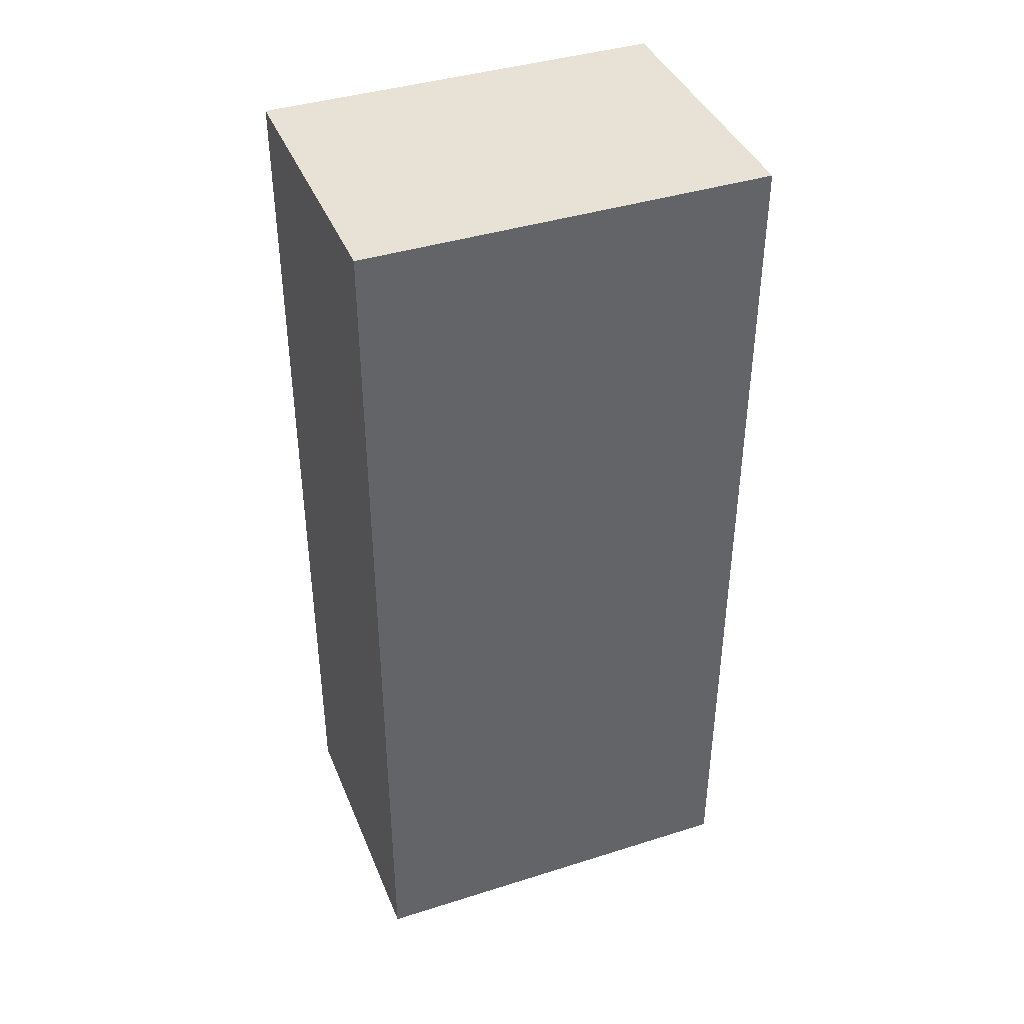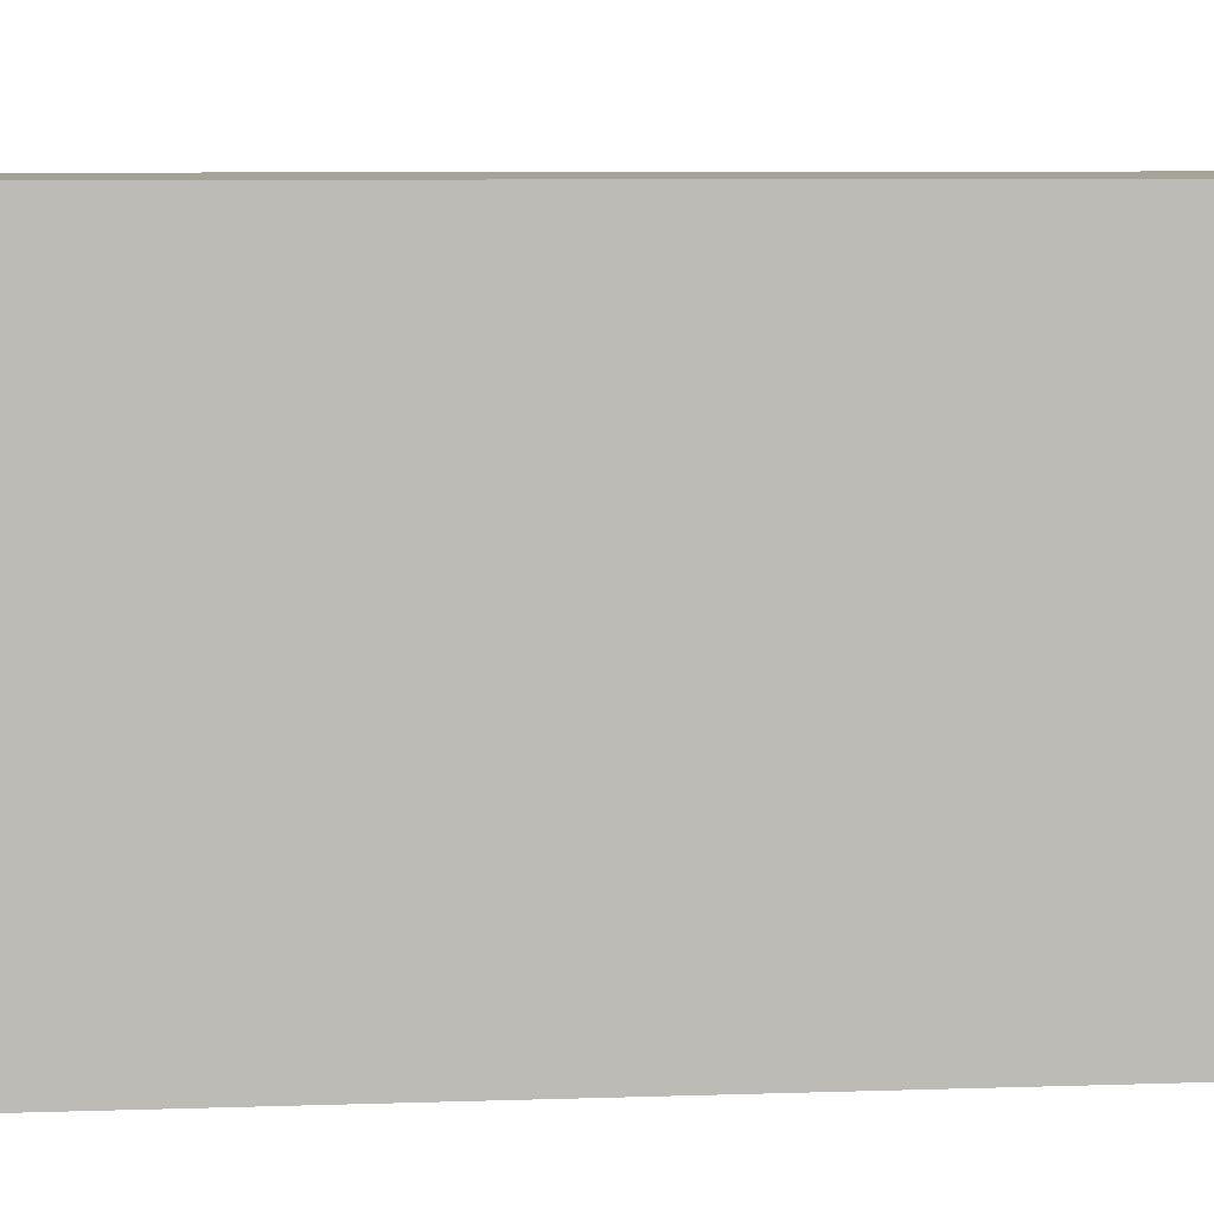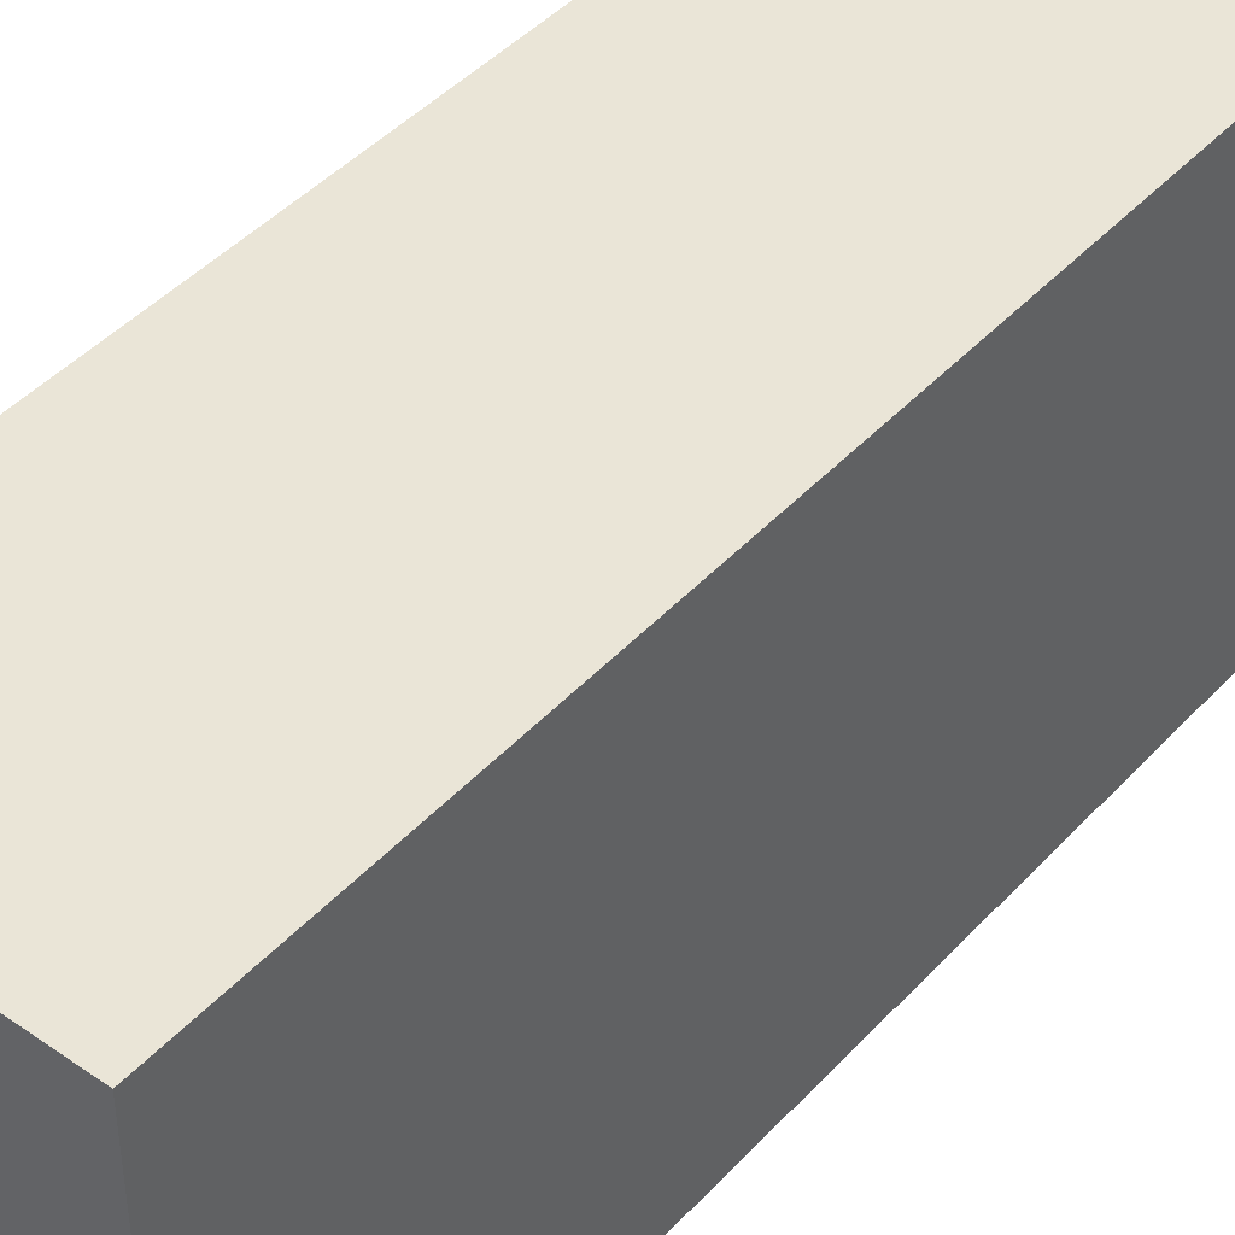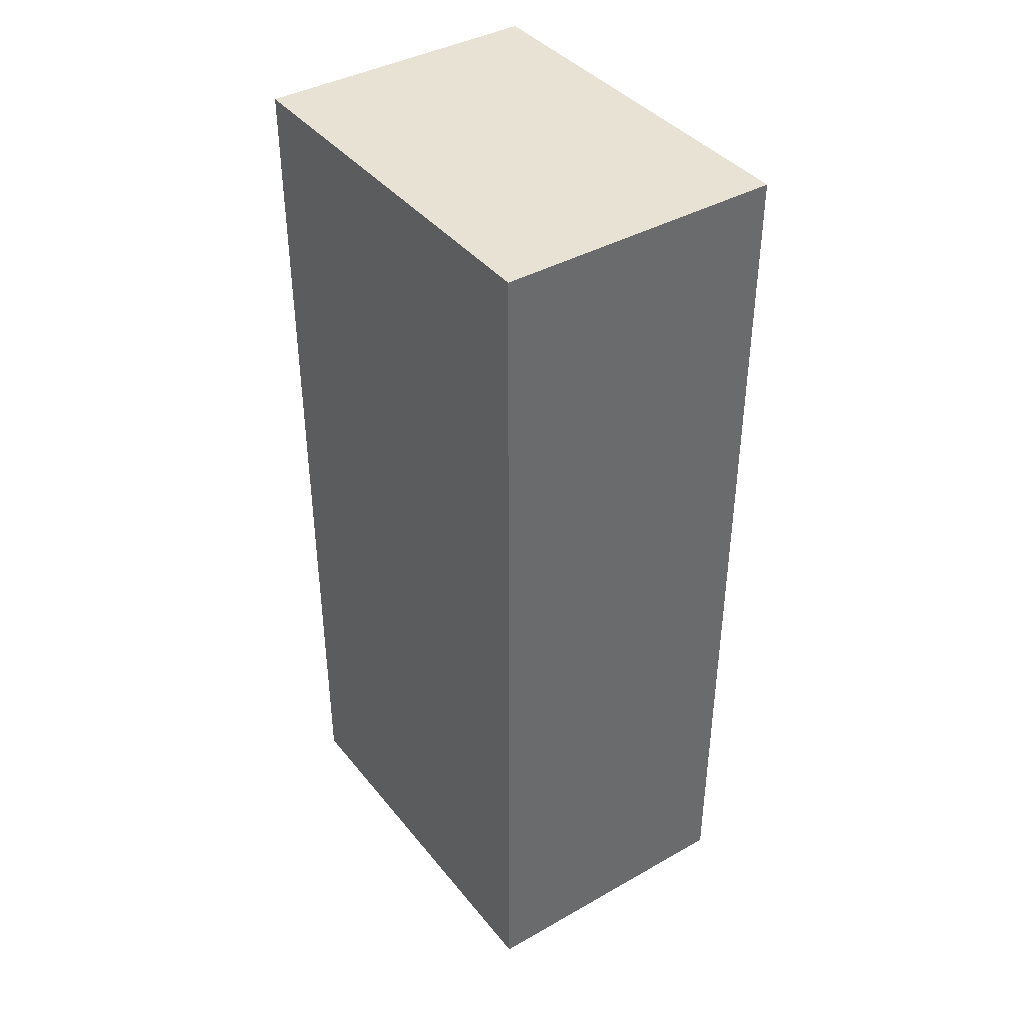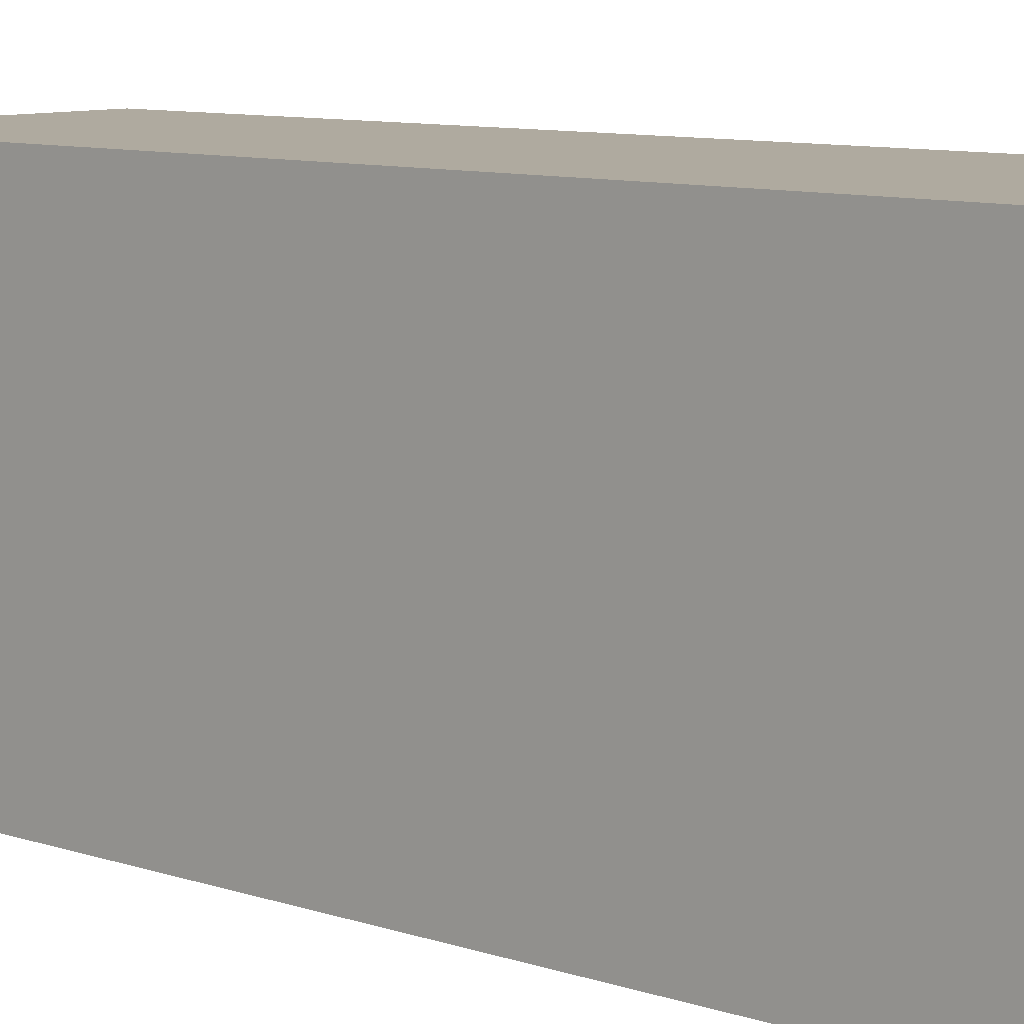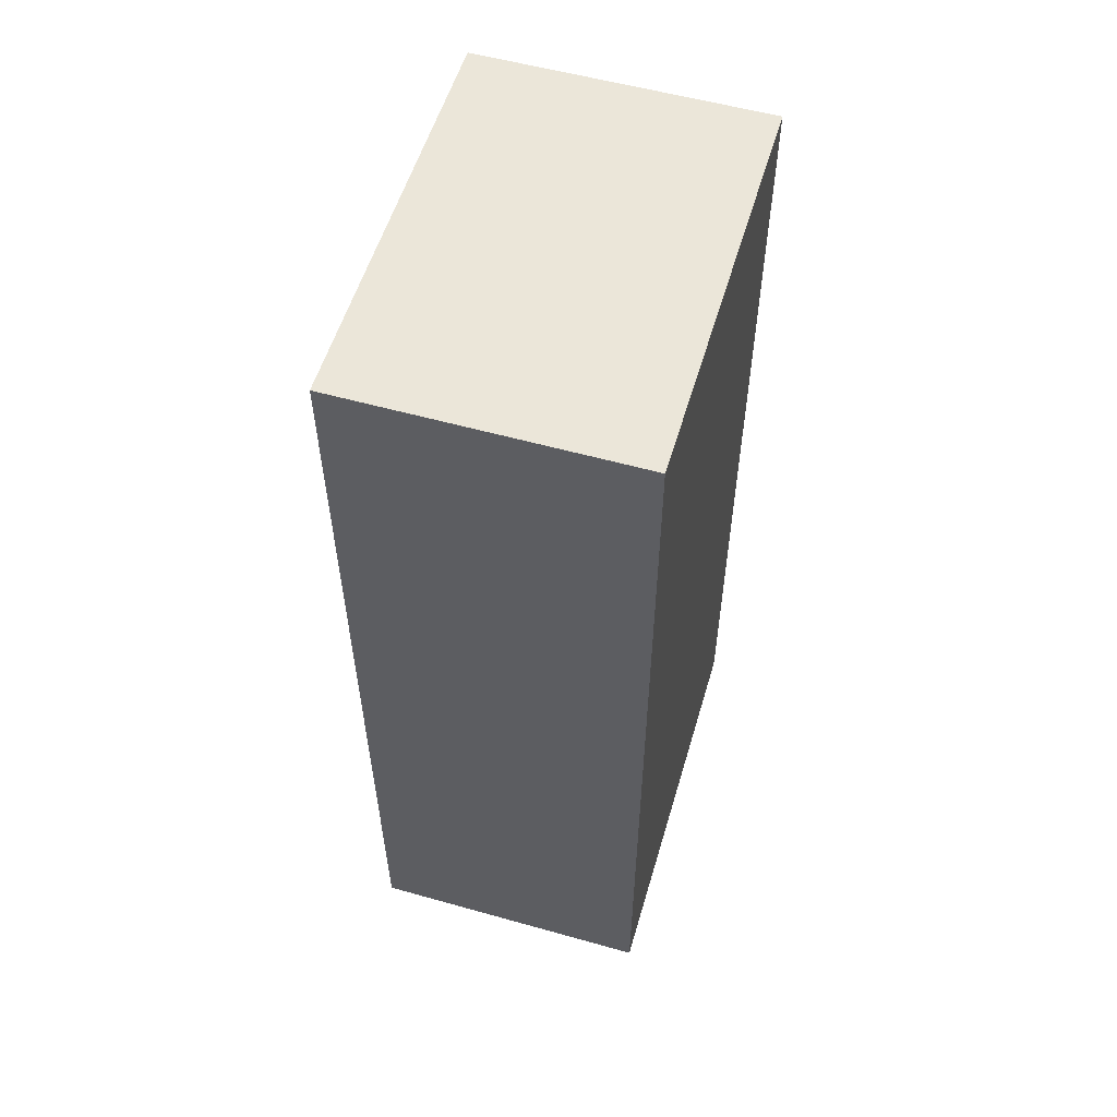
<metadata>
{"format":"obj","ext":"obj","renderer":"f3d","projection":"perspective","resolution":1024,"background":"white","views":[{"elev":40.5,"azim":-111.1,"up":"+Z"},{"elev":6.4,"azim":-96.5,"up":"+Y"},{"elev":44.2,"azim":-140.8,"up":"+Y"},{"elev":40.0,"azim":145.2,"up":"+Z"},{"elev":9.4,"azim":130.9,"up":"+Y"},{"elev":55.9,"azim":-163.6,"up":"+Z"}]}
</metadata>
<code>
v  15 13 0
v  25 13 0
v  15 27 0
v  25 27 0
v  15 13 32
v  25 13 32
v  15 27 32
v  25 27 32
g Box01
f 1 3 4
f 4 2 1
f 5 6 8
f 8 7 5
f 1 2 6
f 6 5 1
f 2 4 8
f 8 6 2
f 4 3 7
f 7 8 4
f 3 1 5
f 5 7 3
g

</code>
